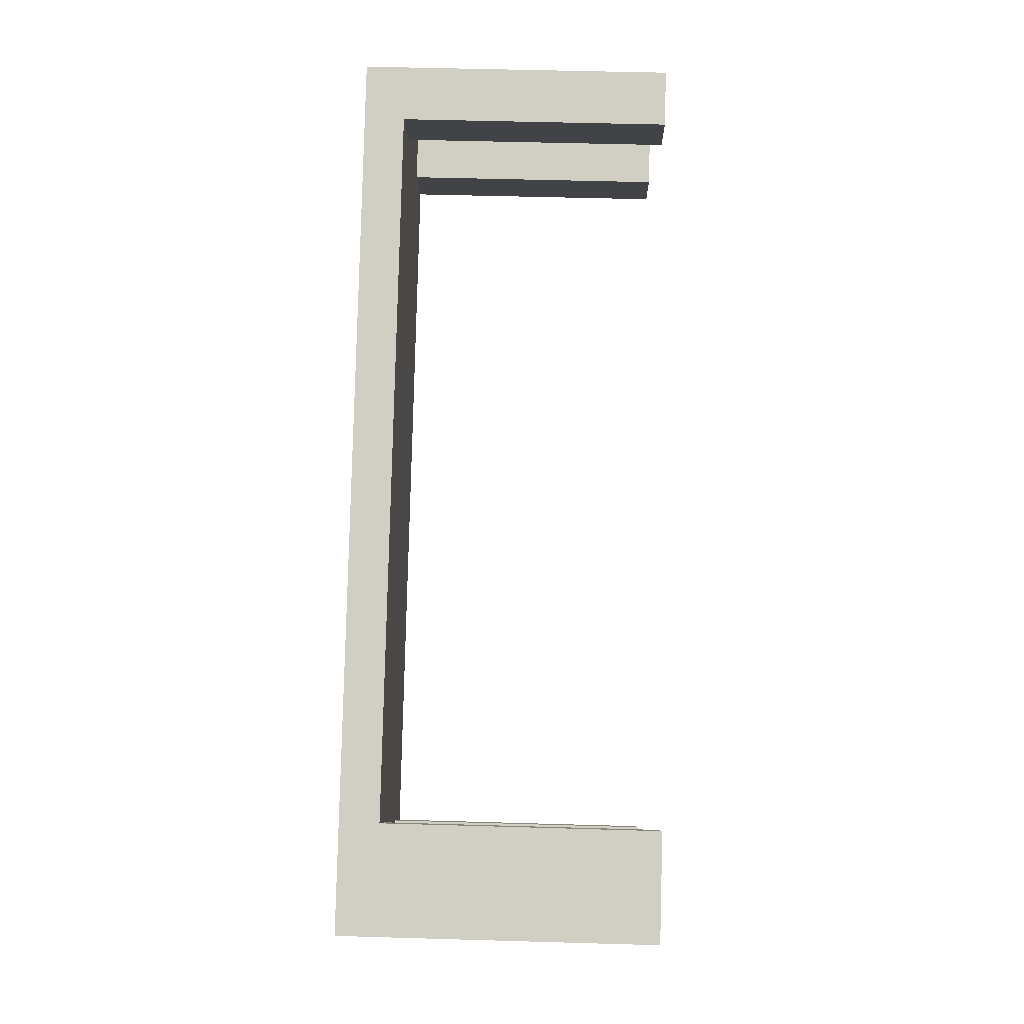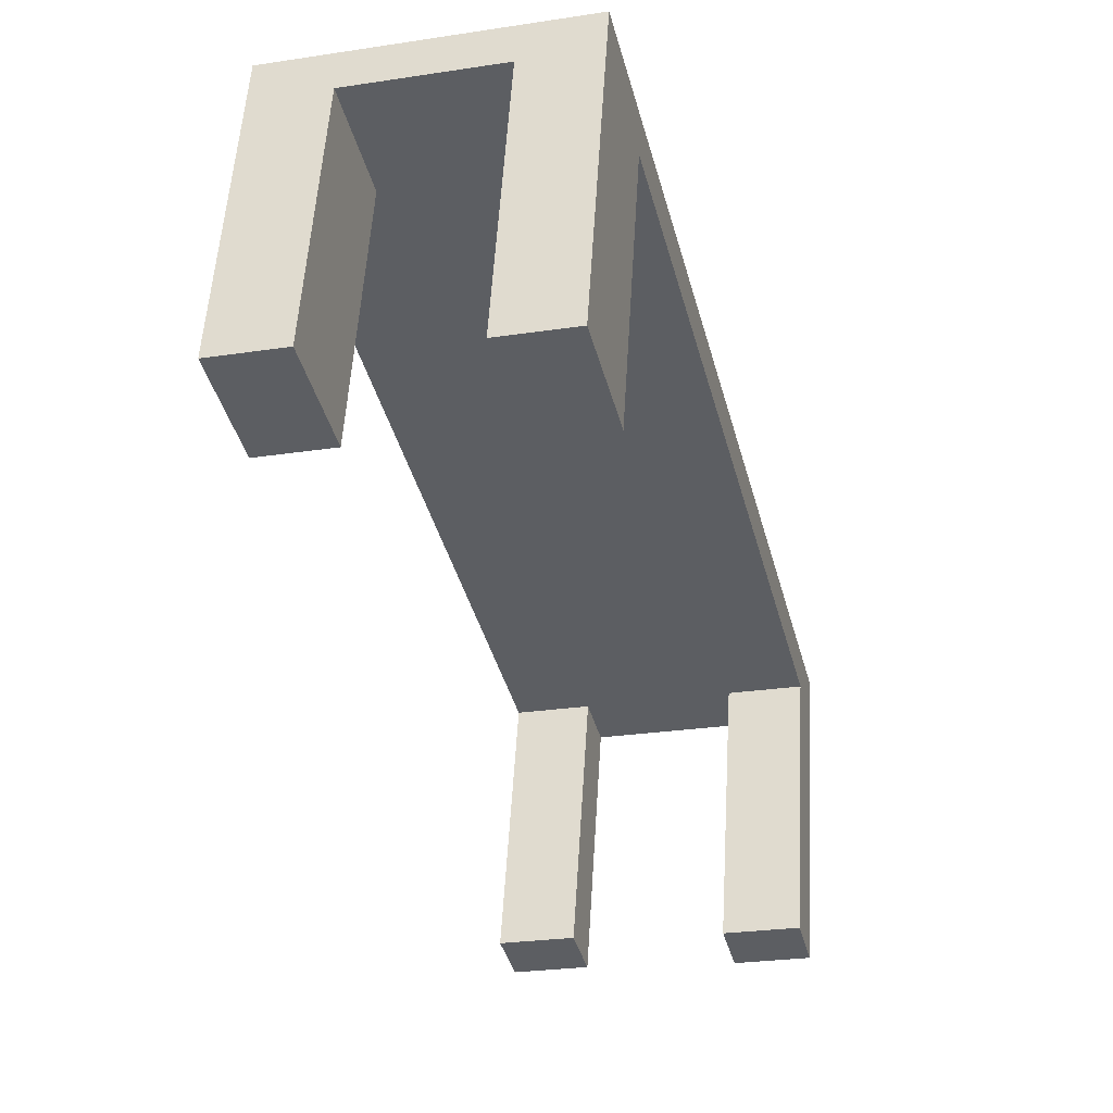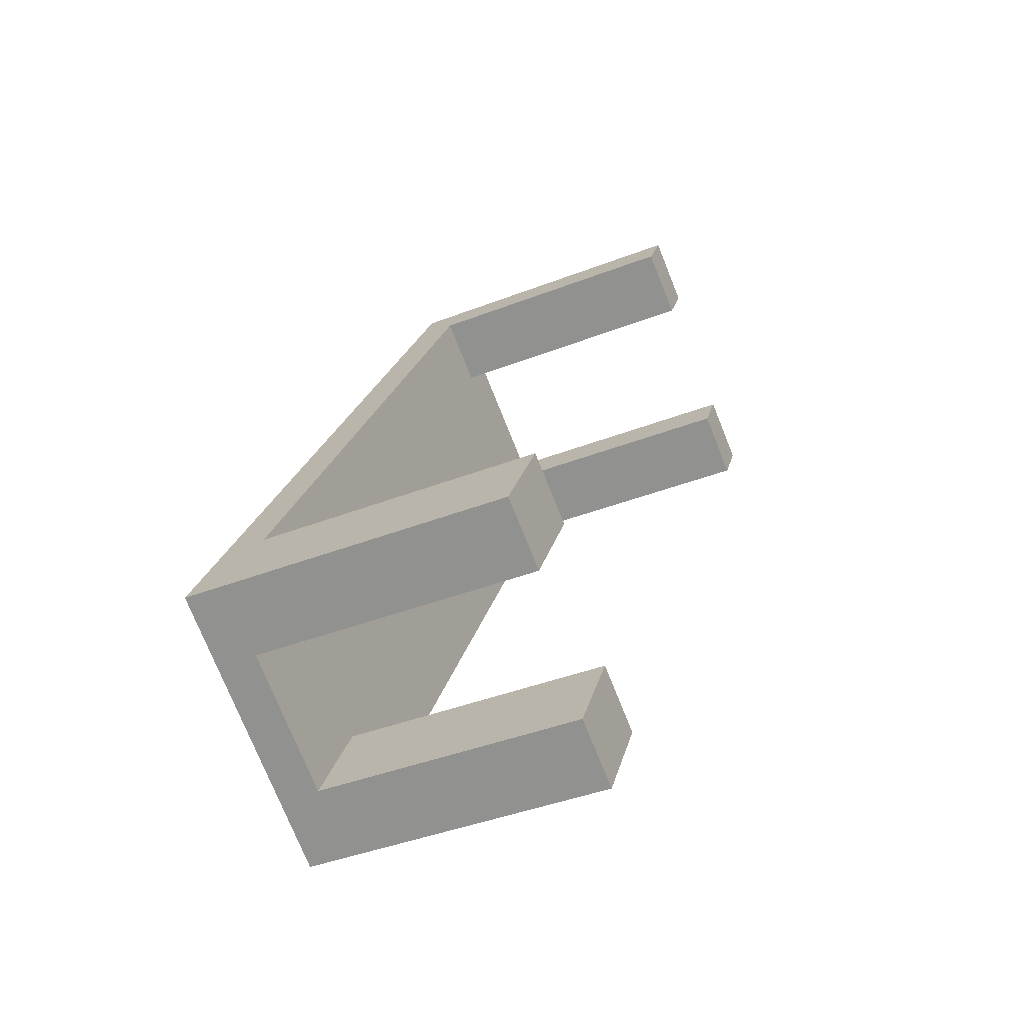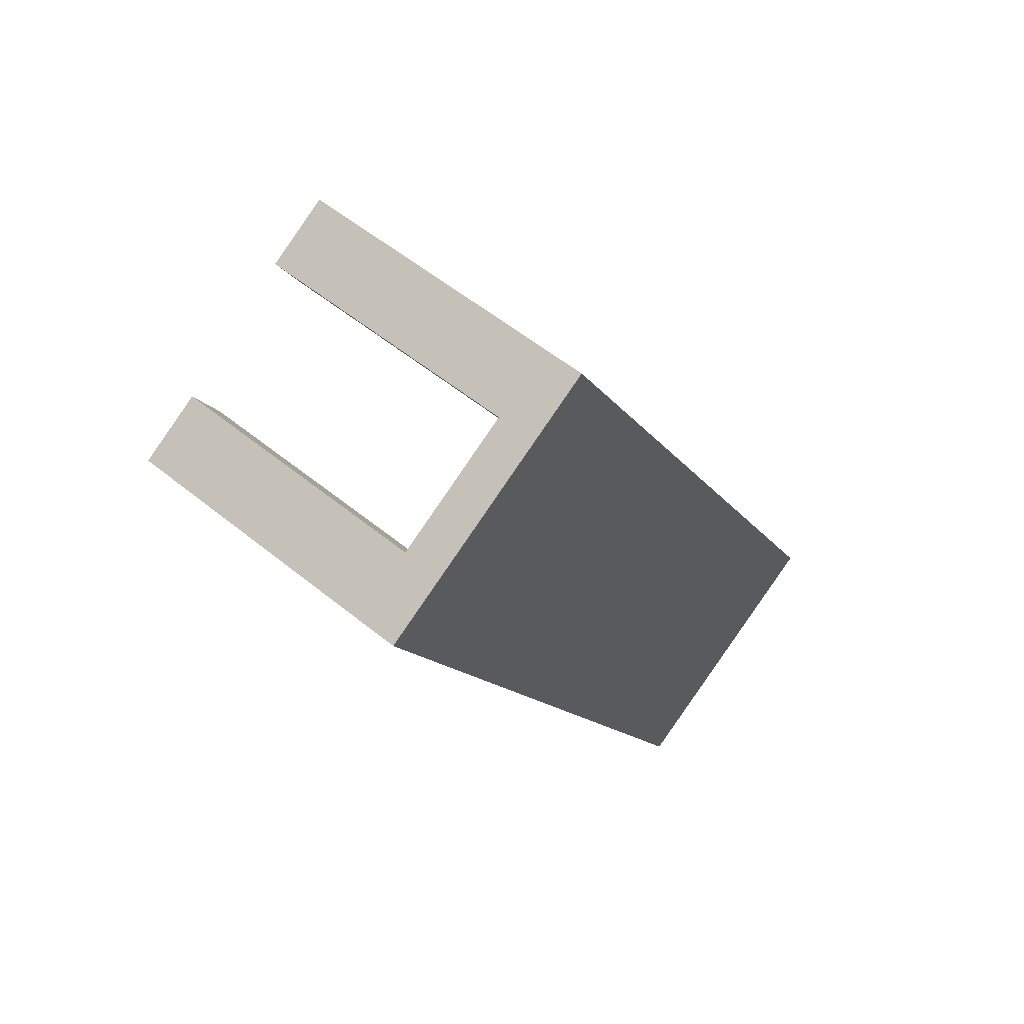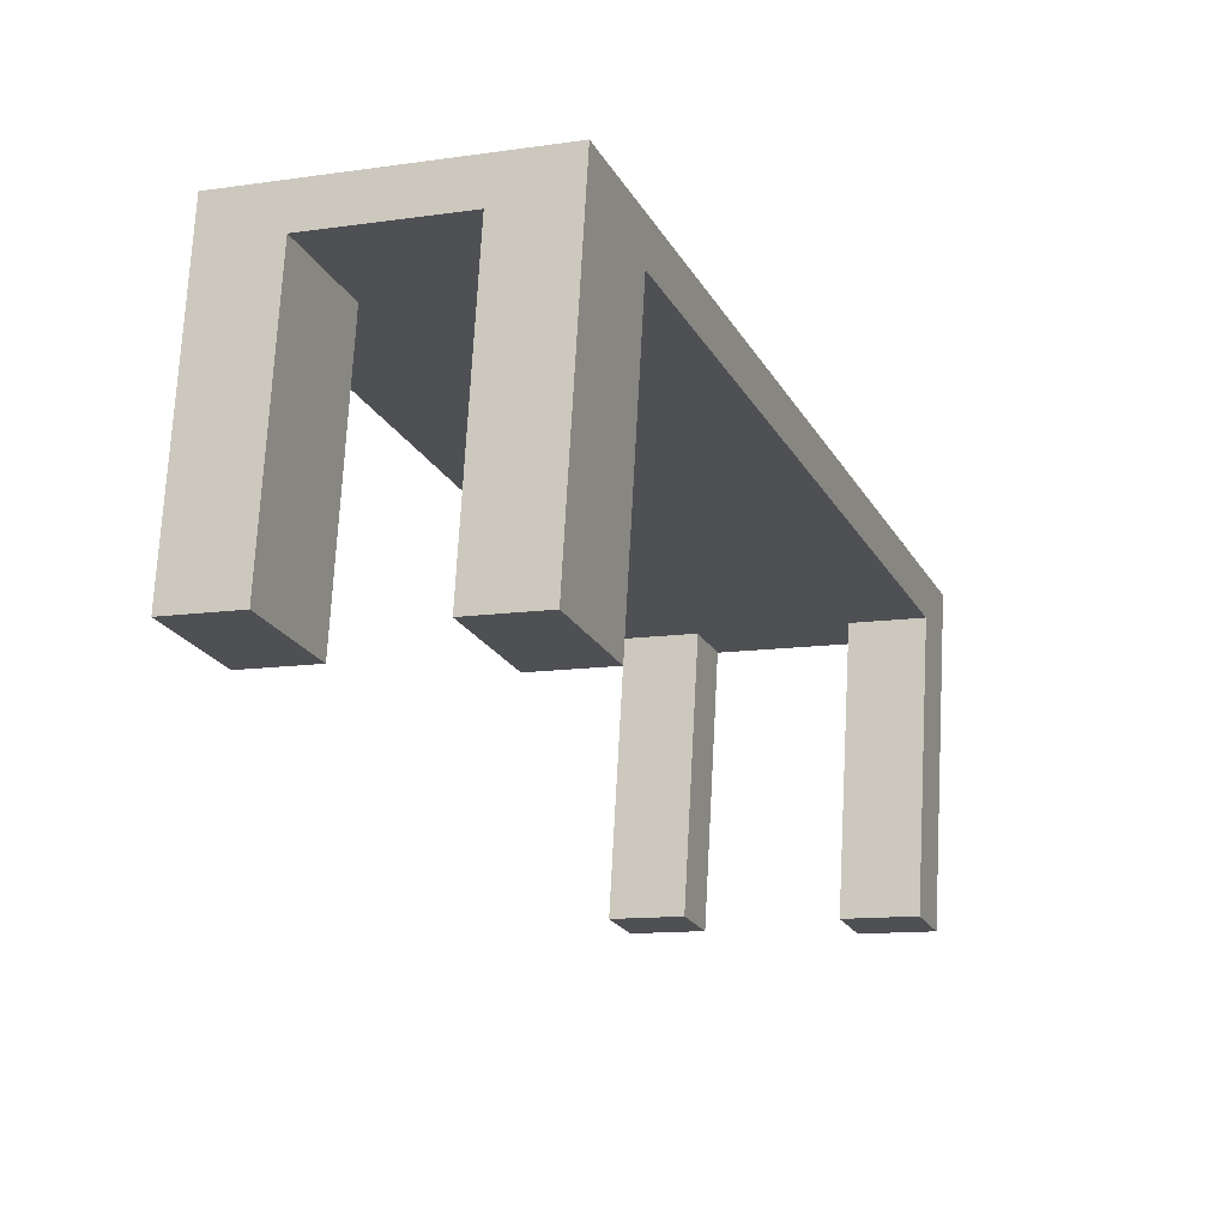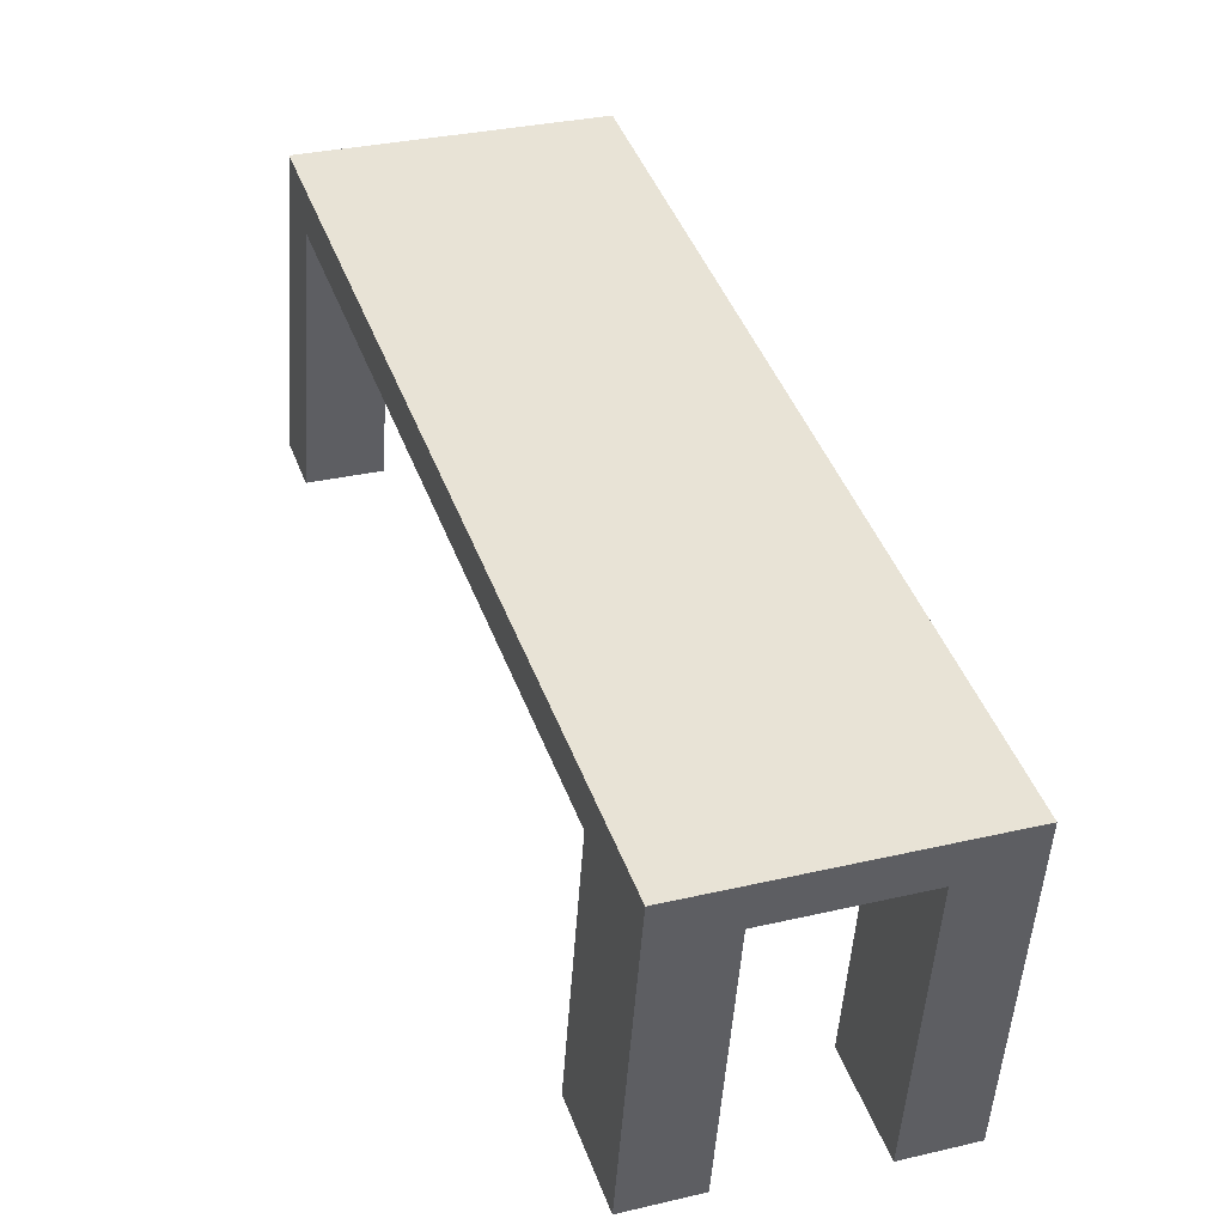
<metadata>
{"format":"obj","ext":"obj","renderer":"f3d","projection":"perspective","resolution":1024,"background":"white","views":[{"elev":21.0,"azim":-84.6,"up":"+Z"},{"elev":-39.7,"azim":-137.7,"up":"+Y"},{"elev":-42.9,"azim":-60.9,"up":"+Z"},{"elev":56.2,"azim":134.5,"up":"+Z"},{"elev":-21.4,"azim":-131.0,"up":"+Y"},{"elev":40.9,"azim":-170.6,"up":"+Y"}]}
</metadata>
<code>
o Cube_Cube.001
v -0.2862 0.438 -4.424
v -0.2586 0.01497 -4.43
v -2.897 0.2462 -3.011
v -2.869 -0.1768 -3.017
v 4.129 0.6008 3.754
v 4.156 0.1778 3.748
v 1.518 0.409 5.167
v 1.546 -0.01402 5.161
v -1.591 0.3421 -3.717
v -1.564 -0.08092 -3.724
v 2.823 0.5049 4.461
v 2.851 0.08187 4.454
v -2.216 -0.1289 -3.37
v 2.171 0.457 4.814
v -2.244 0.2942 -3.364
v 2.198 0.03393 4.808
v -0.9388 0.3901 -4.07
v 3.504 0.1298 4.101
v -0.9112 -0.03298 -4.077
v 3.476 0.5529 4.108
v -0.6892 0.3276 1.078
v -0.6616 -0.09541 1.072
v 1.921 0.5194 -0.3346
v 1.949 0.09636 -0.3411
v 0.6436 0.000474 0.3654
v 0.616 0.4235 0.3719
v -0.03659 0.3756 0.7252
v -0.009007 -0.04747 0.7187
v 1.296 0.04842 0.01219
v 1.269 0.4715 0.01866
v -1.793 0.2869 -0.9661
v 0.8451 0.05566 -2.386
v -0.4877 0.3828 -1.673
v -1.14 0.3349 -1.319
v 0.1649 0.4308 -2.026
v -1.765 -0.1361 -0.9726
v 0.8175 0.4787 -2.379
v -0.4601 -0.04022 -1.679
v -1.113 -0.08817 -1.326
v 0.1925 0.00772 -2.032
v -2.345 0.2666 -1.988
v 0.2933 0.03531 -3.408
v -1.04 0.3625 -2.695
v -1.692 0.3145 -2.342
v -0.3869 0.4104 -3.048
v -2.317 -0.1565 -1.995
v 0.2657 0.4584 -3.401
v -1.012 -0.06057 -2.701
v -1.665 -0.1085 -2.348
v -0.3593 -0.01263 -3.055
v 0.4421 -0.05472 3.116
v 3.025 0.5601 1.71
v 1.747 0.04117 2.41
v 1.095 -0.006772 2.763
v 2.4 0.08912 2.057
v 0.4145 0.3683 3.123
v 3.052 0.1371 1.703
v 1.72 0.4642 2.416
v 1.067 0.4163 2.77
v 2.372 0.5122 2.063
v 0.9939 -0.03437 4.139
v 3.577 0.5805 2.732
v 2.299 0.06152 3.432
v 1.647 0.01358 3.785
v 2.952 0.1095 3.079
v 0.9663 0.3887 4.145
v 3.604 0.1574 2.726
v 2.272 0.4846 3.439
v 1.619 0.4366 3.792
v 2.924 0.5325 3.085
v 1.27 -0.02419 4.65
v 3.853 0.5906 3.243
v 2.575 0.0717 3.943
v 1.922 0.02375 4.297
v 3.228 0.1196 3.59
v 1.242 0.3988 4.656
v 3.88 0.1676 3.237
v 2.547 0.4947 3.95
v 1.895 0.4468 4.303
v 3.2 0.5427 3.597
v 1.408 -0.01911 4.905
v 3.991 0.5957 3.499
v 2.713 0.07678 4.199
v 2.06 0.02884 4.552
v 3.366 0.1247 3.846
v 1.38 0.4039 4.912
v 4.018 0.1727 3.492
v 2.685 0.4998 4.205
v 2.033 0.4519 4.559
v 3.338 0.5478 3.852
v -2.025 -3.057 -3.415
v -2.678 -3.105 -3.062
v -2.126 -3.084 -2.04
v -1.474 -3.037 -2.393
v 0.4737 -2.732 -3.45
v -0.07819 -2.752 -4.472
v -0.7308 -2.8 -4.119
v -0.1789 -2.78 -3.097
v 1.559 -2.342 4.87
v 1.697 -2.337 5.125
v 2.35 -2.289 4.772
v 2.212 -2.294 4.517
v 1.421 -2.347 4.614
v 2.074 -2.299 4.261
v 1.591 -2.836 4.862
v 1.729 -2.831 5.118
v 2.382 -2.783 4.765
v 2.244 -2.789 4.509
v 1.454 -2.842 4.607
v 2.106 -2.794 4.254
v 3.682 -2.615 4.059
v 4.335 -2.567 3.706
v 3.545 -2.62 3.804
v 4.197 -2.572 3.45
v 4.059 -2.577 3.195
v 3.407 -2.625 3.548
f 15 13 4 3
f 86 81 8 7
f 20 18 6 5
f 47 42 2 1
f 90 20 5 82
f 2 42 95 96
f 49 13 10 48
f 89 14 11 88
f 14 16 12 11
f 17 19 10 9
f 7 8 16 14
f 86 7 14 89
f 13 49 94 91
f 9 10 13 15
f 1 2 19 17
f 48 10 19 50
f 88 11 20 90
f 11 12 18 20
f 33 26 30 35
f 53 25 29 55
f 51 22 28 54
f 31 21 27 34
f 34 27 26 33
f 54 28 25 53
f 55 29 24 57
f 35 30 23 37
f 52 57 24 23
f 31 36 22 21
f 41 46 36 31
f 45 35 37 47
f 44 34 33 43
f 41 31 34 44
f 43 33 35 45
f 25 38 40 29
f 22 36 39 28
f 28 39 38 25
f 29 40 32 24
f 23 24 32 37
f 9 43 45 17
f 3 41 44 15
f 15 44 43 9
f 17 45 47 1
f 3 4 46 41
f 38 48 50 40
f 36 46 49 39
f 39 49 48 38
f 40 50 42 32
f 37 32 42 47
f 62 67 57 52
f 65 55 57 67
f 64 54 53 63
f 61 51 54 64
f 63 53 55 65
f 26 58 60 30
f 21 56 59 27
f 27 59 58 26
f 30 60 52 23
f 21 22 51 56
f 73 63 65 75
f 71 61 64 74
f 74 64 63 73
f 75 65 67 77
f 72 77 67 62
f 58 68 70 60
f 56 66 69 59
f 59 69 68 58
f 60 70 62 52
f 56 51 61 66
f 82 87 77 72
f 77 87 114 115
f 84 74 73 83
f 8 81 99 100
f 83 73 75 85
f 68 78 80 70
f 66 76 79 69
f 69 79 78 68
f 70 80 72 62
f 66 61 71 76
f 12 83 85 18
f 74 84 102 104
f 16 84 83 12
f 18 85 113 111
f 5 6 87 82
f 78 88 90 80
f 76 86 89 79
f 79 89 88 78
f 80 90 82 72
f 76 71 81 86
f 93 92 91 94
f 46 4 92 93
f 49 46 93 94
f 4 13 91 92
f 98 97 96 95
f 19 2 96 97
f 50 19 97 98
f 42 50 98 95
f 102 101 107 108
f 99 103 109 105
f 16 8 100 101
f 71 74 104 103
f 84 16 101 102
f 81 71 103 99
f 105 109 110 108
f 106 105 108 107
f 100 99 105 106
f 104 102 108 110
f 103 104 110 109
f 101 100 106 107
f 113 116 115 114
f 111 113 114 112
f 87 6 112 114
f 6 18 111 112
f 85 75 116 113
f 75 77 115 116

</code>
